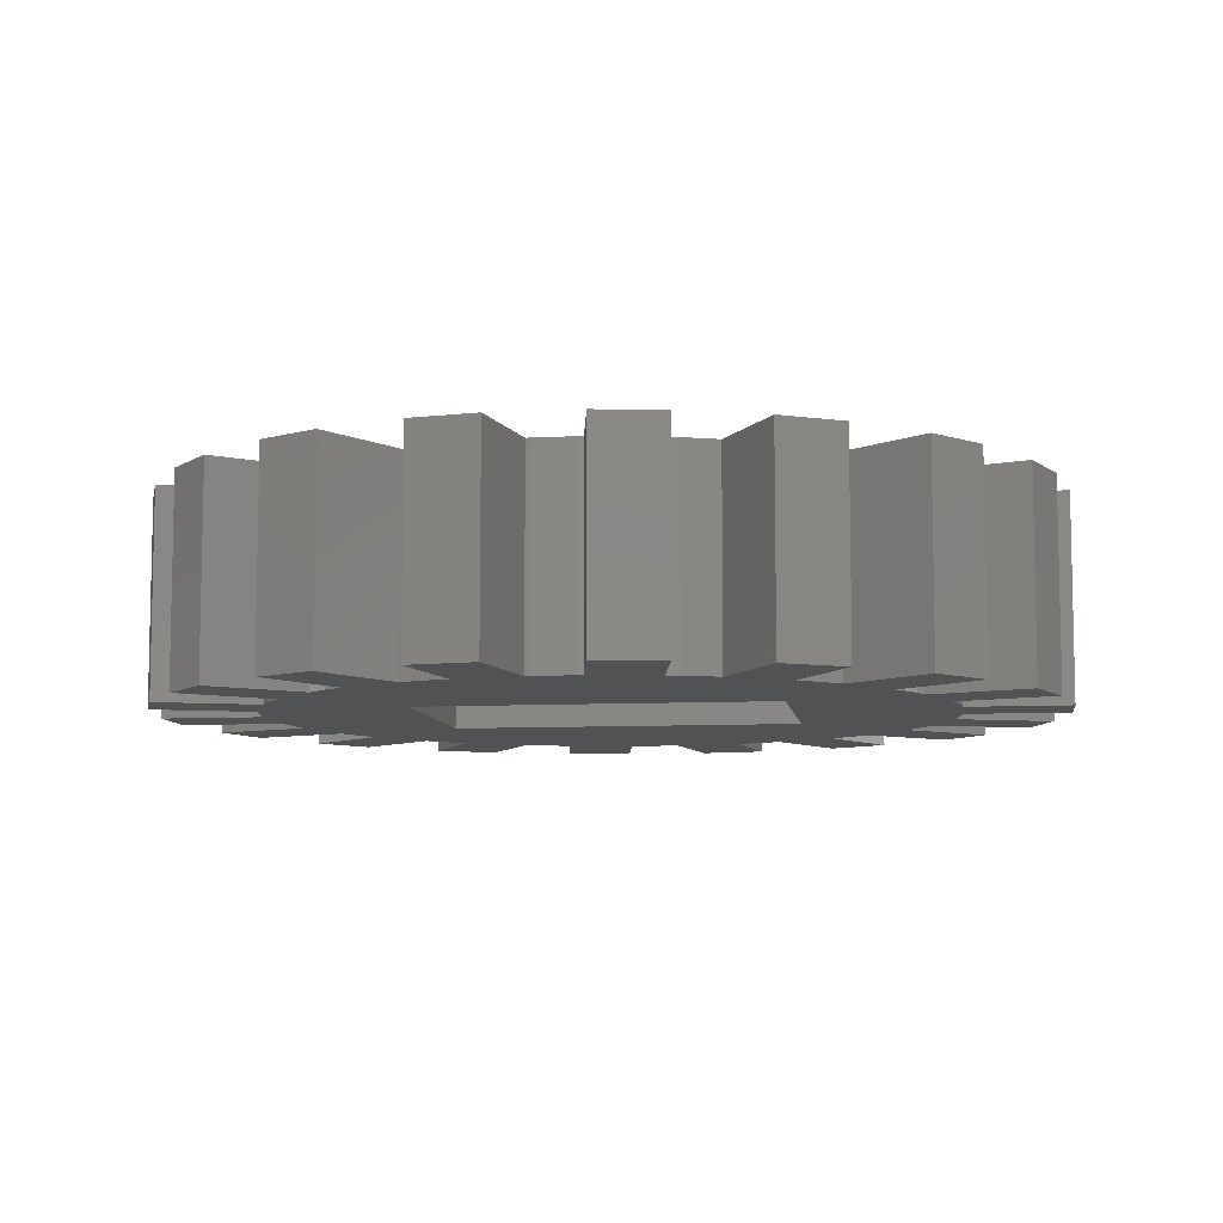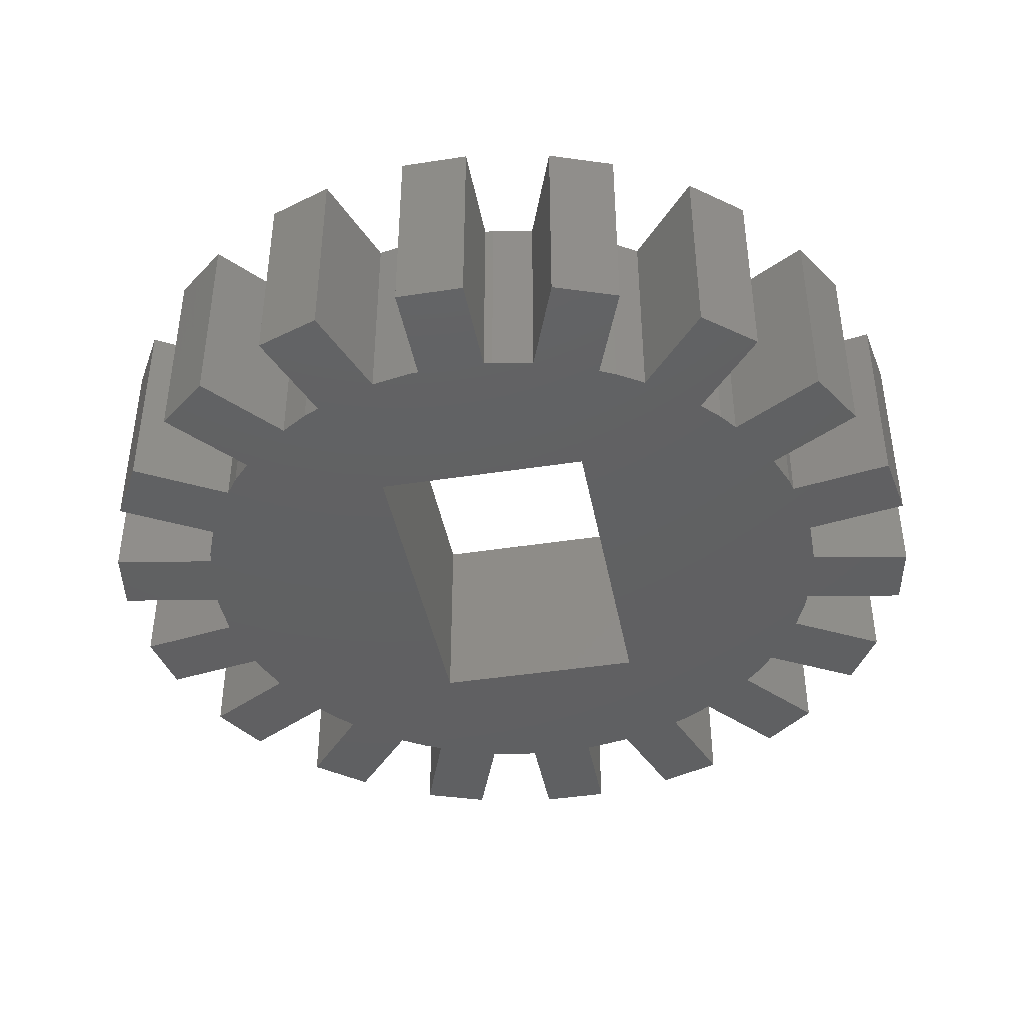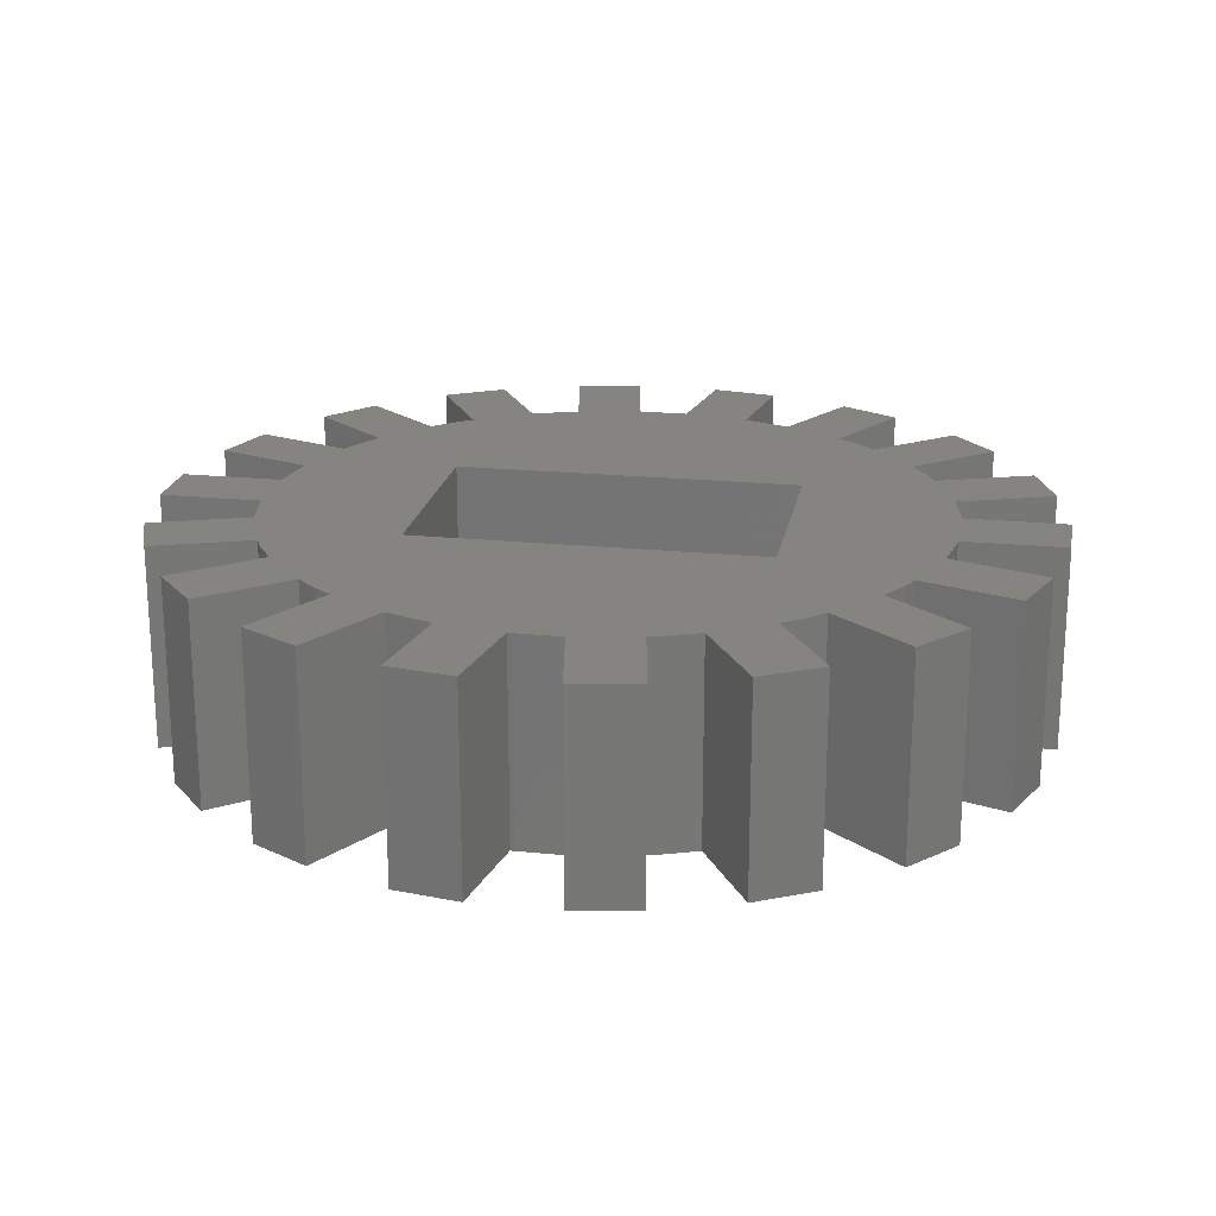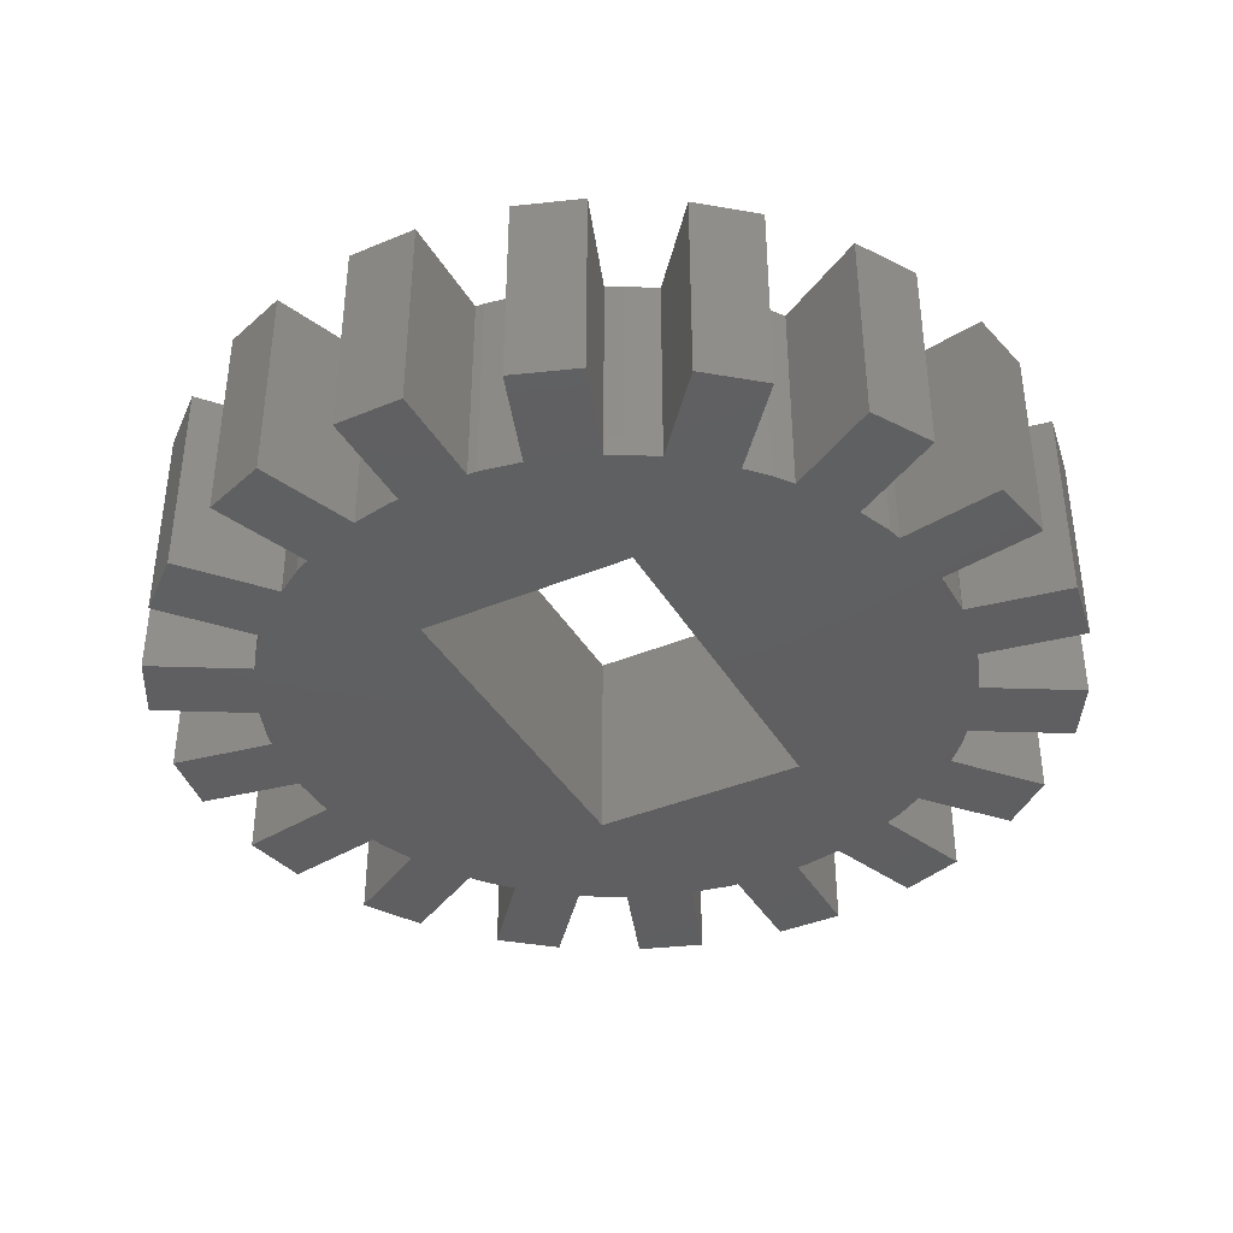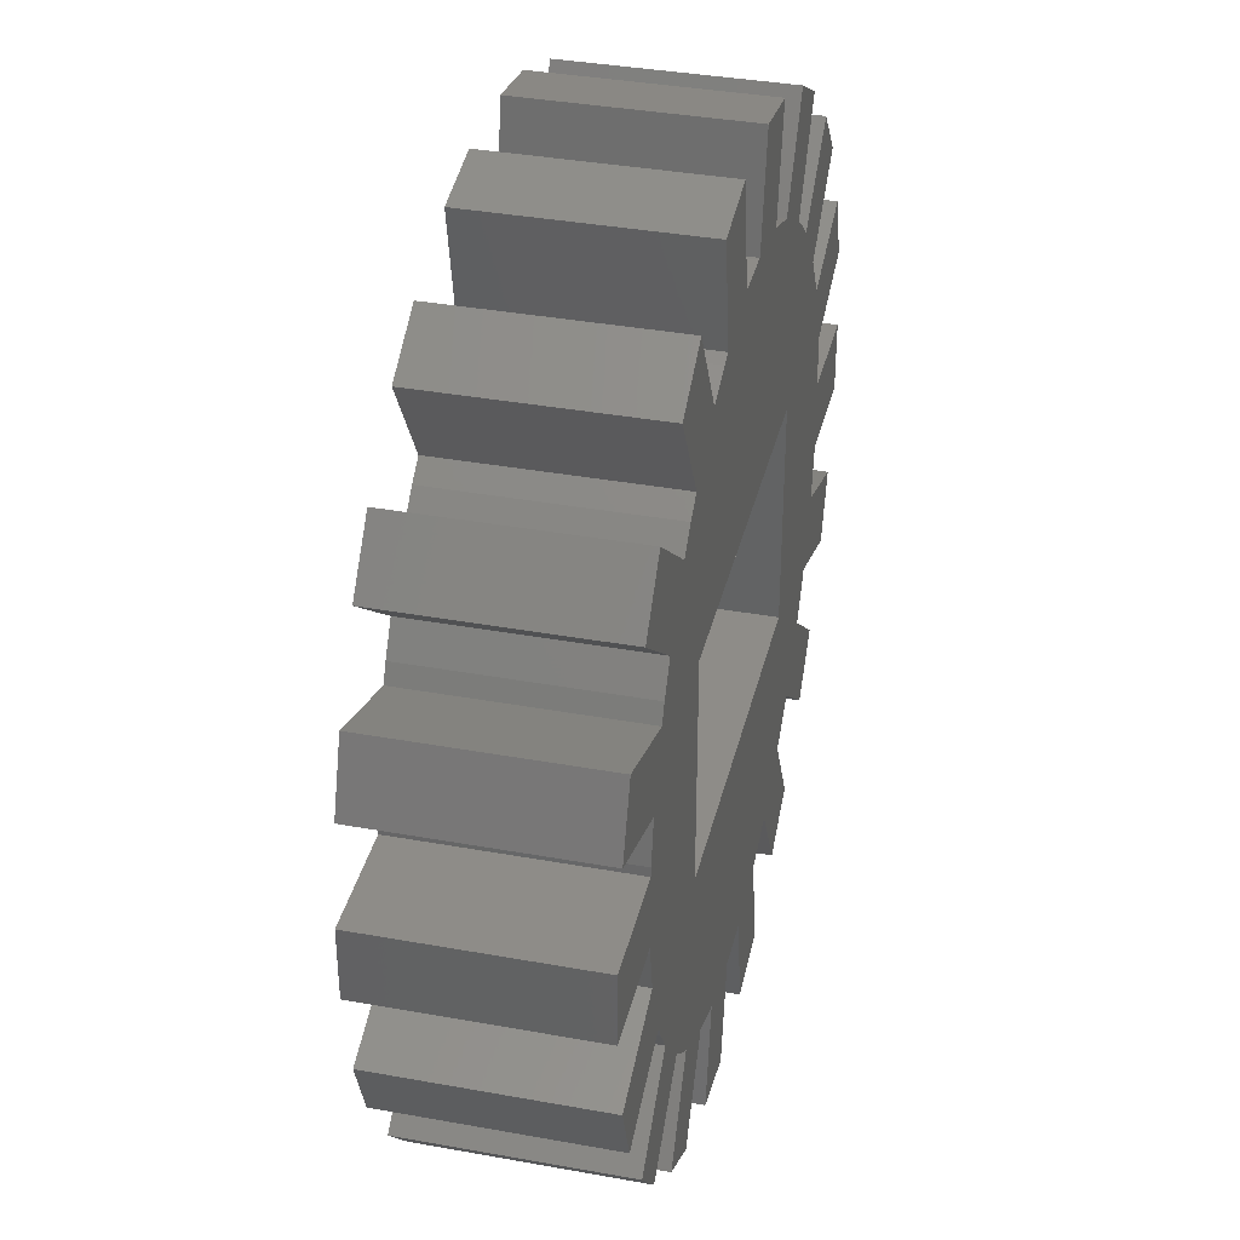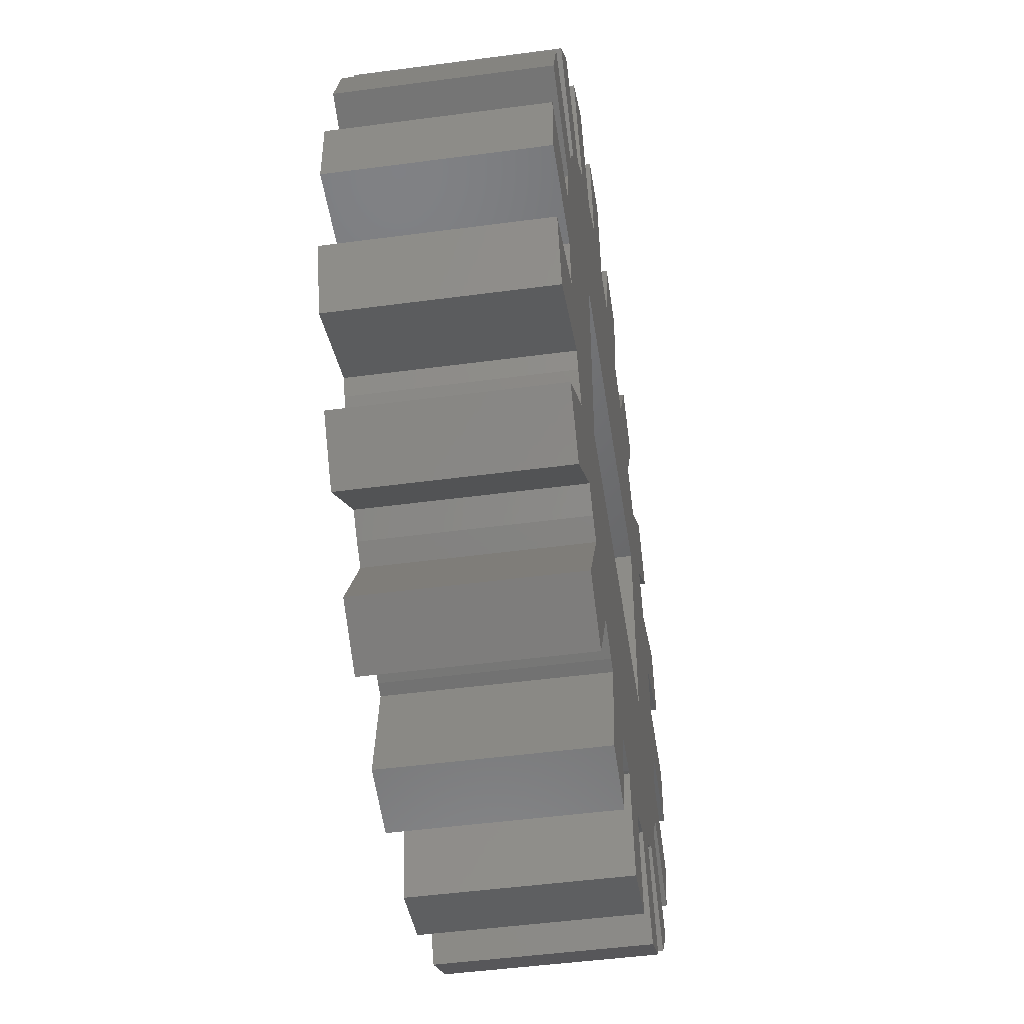
<metadata>
{"format":"stl","ext":"stl","renderer":"f3d","projection":"perspective","resolution":1024,"background":"white","views":[{"elev":-8.1,"azim":-171.8,"up":"+Z"},{"elev":-42.0,"azim":100.6,"up":"+Z"},{"elev":20.7,"azim":10.3,"up":"+Z"},{"elev":-39.2,"azim":117.6,"up":"+Z"},{"elev":36.9,"azim":103.2,"up":"+Y"},{"elev":-48.3,"azim":98.5,"up":"+Y"}]}
</metadata>
<code>
# stl→obj: 192 verts, 384 faces
v 4.382 2.409 1.5
v 4.127 2.81 -1.5
v 4.127 2.81 1.5
v 4.382 2.409 -1.5
v 2.052 4.554 -1.5
v 1.545 4.755 1.5
v 2.052 4.554 1.5
v 1.545 4.755 -1.5
v -1.545 4.755 -1.5
v -2.052 4.554 1.5
v -1.545 4.755 1.5
v -2.052 4.554 -1.5
v -4.495 2.168 -1.5
v -4.382 2.409 1.5
v -4.382 2.409 -1.5
v -4.495 2.168 1.5
v 4.845 -1.231 1.5
v 4.961 -0.6267 -1.5
v 4.961 -0.6267 1.5
v 4.845 -1.231 -1.5
v 4.961 0.6267 1.5
v 4.845 1.231 -1.5
v 4.845 1.231 1.5
v 4.961 0.6267 -1.5
v 3.483 3.575 -1.5
v 3.187 3.853 1.5
v 3.483 3.575 1.5
v 3.187 3.853 -1.5
v -4.961 0.6267 -1.5
v -4.845 1.231 1.5
v -4.845 1.231 -1.5
v -4.961 0.6267 1.5
v -1.355 4.804 -1.5
v -1.355 4.804 1.5
v -3.187 3.853 -1.5
v -3.483 3.575 1.5
v -3.187 3.853 1.5
v -3.483 3.575 -1.5
v 4.969 0.5 1.5
v 4.969 0.5 -1.5
v -3.483 -3.575 -1.5
v -3.187 -3.853 1.5
v -3.483 -3.575 1.5
v -3.187 -3.853 -1.5
v -4.382 -2.409 -1.5
v -4.495 -2.168 1.5
v -4.495 -2.168 -1.5
v -4.382 -2.409 1.5
v 0.314 4.99 -1.5
v -0.314 4.99 1.5
v 0.314 4.99 1.5
v -0.314 4.99 -1.5
v 1.355 4.804 1.5
v 1.355 4.804 -1.5
v 2.916 4.05 1.5
v 2.916 4.05 -1.5
v -4.969 0.5 -1.5
v -4.969 0.5 1.5
v 1.621 6.314 1.5
v 0.6363 6.488 1.5
v 2.817 5.879 1.5
v 3.683 5.379 1.5
v 4.658 4.561 1.5
v 5.301 3.795 1.5
v 4.127 -2.81 1.5
v 5.937 2.693 1.5
v 6.279 1.753 1.5
v 4.495 -2.168 1.5
v 4.969 -0.5 1.5
v 4.495 2.168 1.5
v 6.5 -0.5 1.5
v 6.5 0.5 1.5
v 5.937 -2.693 1.5
v 6.279 -1.753 1.5
v 4.382 -2.409 1.5
v 4.658 -4.561 1.5
v 5.301 -3.795 1.5
v 3.483 -3.575 1.5
v 2.916 -4.05 1.5
v 3.187 -3.853 1.5
v 2.817 -5.879 1.5
v 3.683 -5.379 1.5
v 2.6 1.6 1.5
v 2.6 -1.6 1.5
v 0.3709 4.983 1.5
v -0.3709 4.983 1.5
v -0.6363 6.488 1.5
v -2.6 1.6 1.5
v -2.916 4.05 1.5
v -2.817 5.879 1.5
v 2.052 -4.554 1.5
v 1.545 -4.755 1.5
v 1.355 -4.804 1.5
v 0.3709 -4.983 1.5
v 0.6363 -6.488 1.5
v 0.314 -4.99 1.5
v -0.314 -4.99 1.5
v -0.3709 -4.983 1.5
v -1.355 -4.804 1.5
v -0.6363 -6.488 1.5
v -2.6 -1.6 1.5
v -1.545 -4.755 1.5
v -2.052 -4.554 1.5
v -2.916 -4.05 1.5
v -4.127 2.81 1.5
v -3.683 5.379 1.5
v -4.969 -0.5 1.5
v -4.961 -0.6267 1.5
v -4.845 -1.231 1.5
v -6.5 0.5 1.5
v -6.5 -0.5 1.5
v -4.127 -2.81 1.5
v -5.937 2.693 1.5
v -6.279 1.753 1.5
v -4.658 4.561 1.5
v -5.301 3.795 1.5
v -2.817 -5.879 1.5
v -3.683 -5.379 1.5
v -4.658 -4.561 1.5
v -5.301 -3.795 1.5
v -5.937 -2.693 1.5
v -6.279 -1.753 1.5
v -1.621 6.314 1.5
v 1.621 -6.314 1.5
v -1.621 -6.314 1.5
v -4.127 2.81 -1.5
v -0.3709 4.983 -1.5
v -2.916 4.05 -1.5
v 4.969 -0.5 -1.5
v -0.314 -4.99 -1.5
v 0.314 -4.99 -1.5
v 0.3709 -4.983 -1.5
v 4.495 2.168 -1.5
v 0.3709 4.983 -1.5
v 4.495 -2.168 -1.5
v 4.382 -2.409 -1.5
v -1.545 -4.755 -1.5
v -1.355 -4.804 -1.5
v 1.621 -6.314 -1.5
v 0.6363 -6.488 -1.5
v 1.355 -4.804 -1.5
v 2.052 -4.554 -1.5
v 2.916 -4.05 -1.5
v 2.817 -5.879 -1.5
v 3.683 -5.379 -1.5
v 4.658 -4.561 -1.5
v 4.127 -2.81 -1.5
v 5.301 -3.795 -1.5
v 3.483 -3.575 -1.5
v 5.937 -2.693 -1.5
v 6.279 -1.753 -1.5
v 6.5 0.5 -1.5
v 6.5 -0.5 -1.5
v 5.937 2.693 -1.5
v 6.279 1.753 -1.5
v 4.658 4.561 -1.5
v 5.301 3.795 -1.5
v 3.187 -3.853 -1.5
v 2.817 5.879 -1.5
v 3.683 5.379 -1.5
v 2.6 -1.6 -1.5
v 2.6 1.6 -1.5
v 1.545 -4.755 -1.5
v -0.3709 -4.983 -1.5
v -0.6363 -6.488 -1.5
v -2.6 -1.6 -1.5
v -2.052 -4.554 -1.5
v -2.916 -4.05 -1.5
v -2.817 -5.879 -1.5
v 0.6363 6.488 -1.5
v -0.6363 6.488 -1.5
v -2.6 1.6 -1.5
v -4.127 -2.81 -1.5
v -3.683 -5.379 -1.5
v -4.969 -0.5 -1.5
v -6.5 -0.5 -1.5
v -6.5 0.5 -1.5
v -4.961 -0.6267 -1.5
v -4.845 -1.231 -1.5
v -5.937 -2.693 -1.5
v -6.279 -1.753 -1.5
v -4.658 -4.561 -1.5
v -5.301 -3.795 -1.5
v -2.817 5.879 -1.5
v -3.683 5.379 -1.5
v -4.658 4.561 -1.5
v -5.301 3.795 -1.5
v -5.937 2.693 -1.5
v -6.279 1.753 -1.5
v -1.621 -6.314 -1.5
v 1.621 6.314 -1.5
v -1.621 6.314 -1.5
f 1 2 3
f 2 1 4
f 5 6 7
f 6 5 8
f 9 10 11
f 10 9 12
f 13 14 15
f 14 13 16
f 17 18 19
f 18 17 20
f 21 22 23
f 22 21 24
f 25 26 27
f 26 25 28
f 29 30 31
f 30 29 32
f 33 11 34
f 11 33 9
f 35 36 37
f 36 35 38
f 39 24 21
f 24 39 40
f 41 42 43
f 42 41 44
f 45 46 47
f 46 45 48
f 49 50 51
f 50 49 52
f 8 53 6
f 53 8 54
f 28 55 26
f 55 28 56
f 57 32 29
f 32 57 58
f 59 60 53
f 7 55 61
f 61 55 62
f 63 3 64
f 3 27 65
f 27 3 63
f 66 23 67
f 68 69 70
f 70 23 66
f 39 71 72
f 39 69 71
f 23 39 21
f 70 39 23
f 39 70 69
f 69 17 19
f 17 73 74
f 17 68 73
f 69 68 17
f 3 70 1
f 70 3 68
f 65 68 3
f 68 65 75
f 65 76 77
f 65 78 76
f 27 78 65
f 55 27 26
f 27 55 78
f 79 78 55
f 78 79 80
f 79 81 82
f 55 83 79
f 84 79 83
f 55 7 83
f 6 83 7
f 53 83 6
f 85 53 60
f 53 85 83
f 51 83 85
f 50 83 51
f 86 83 50
f 34 86 87
f 88 86 34
f 88 34 11
f 88 11 10
f 86 88 83
f 10 89 88
f 89 10 90
f 91 79 84
f 79 91 81
f 84 92 91
f 84 93 92
f 94 93 84
f 93 94 95
f 84 96 94
f 84 97 96
f 84 98 97
f 98 99 100
f 101 98 84
f 98 101 99
f 99 101 102
f 102 101 103
f 104 103 101
f 37 88 89
f 105 88 36
f 89 90 106
f 88 58 101
f 107 101 58
f 108 101 107
f 101 108 109
f 110 107 58
f 107 110 111
f 88 14 16
f 32 88 30
f 48 101 46
f 101 48 112
f 58 88 32
f 113 30 16
f 30 113 114
f 88 37 36
f 14 88 105
f 42 101 43
f 101 42 104
f 30 88 16
f 115 105 36
f 105 115 116
f 103 104 117
f 117 104 118
f 101 112 43
f 112 119 43
f 119 112 120
f 101 109 46
f 109 121 46
f 121 109 122
f 87 123 34
f 124 93 95
f 100 99 125
f 15 105 126
f 105 15 14
f 52 86 50
f 86 52 127
f 128 37 89
f 37 128 35
f 19 129 69
f 129 19 18
f 130 96 97
f 96 130 131
f 131 94 96
f 94 131 132
f 70 4 1
f 4 70 133
f 134 51 85
f 51 134 49
f 75 135 68
f 135 75 136
f 137 99 102
f 99 137 138
f 139 140 141
f 142 143 144
f 144 143 145
f 146 147 148
f 147 149 2
f 149 147 146
f 150 20 151
f 133 40 135
f 135 20 150
f 129 152 153
f 129 40 152
f 20 129 18
f 135 129 20
f 129 135 40
f 40 22 24
f 22 154 155
f 22 133 154
f 40 133 22
f 147 135 136
f 135 147 133
f 2 133 147
f 133 2 4
f 2 156 157
f 2 25 156
f 149 25 2
f 143 149 158
f 149 143 25
f 56 25 143
f 25 56 28
f 56 159 160
f 143 161 56
f 162 56 161
f 143 142 161
f 163 161 142
f 141 161 163
f 132 141 140
f 141 132 161
f 131 161 132
f 130 161 131
f 164 161 130
f 138 164 165
f 166 164 138
f 166 138 137
f 166 137 167
f 164 166 161
f 167 168 166
f 168 167 169
f 5 56 162
f 56 5 159
f 162 8 5
f 162 54 8
f 134 54 162
f 54 134 170
f 162 49 134
f 162 52 49
f 162 127 52
f 127 33 171
f 172 127 162
f 127 172 33
f 33 172 9
f 9 172 12
f 128 12 172
f 44 166 168
f 173 166 41
f 168 169 174
f 166 175 172
f 57 172 175
f 29 172 57
f 172 29 31
f 176 57 175
f 57 176 177
f 166 45 47
f 178 166 179
f 15 172 13
f 172 15 126
f 175 166 178
f 180 179 47
f 179 180 181
f 166 44 41
f 45 166 173
f 35 172 38
f 172 35 128
f 179 166 47
f 182 173 41
f 173 182 183
f 12 128 184
f 184 128 185
f 172 126 38
f 126 186 38
f 186 126 187
f 172 31 13
f 31 188 13
f 188 31 189
f 165 190 138
f 191 54 170
f 171 33 192
f 163 91 92
f 91 163 142
f 141 92 93
f 92 141 163
f 158 78 80
f 78 158 149
f 65 136 75
f 136 65 147
f 164 97 98
f 97 164 130
f 179 108 178
f 108 179 109
f 178 107 175
f 107 178 108
f 173 48 45
f 48 173 112
f 143 80 79
f 80 143 158
f 44 104 42
f 104 44 168
f 167 102 103
f 102 167 137
f 176 110 177
f 110 176 111
f 71 152 72
f 152 71 153
f 176 107 111
f 107 176 175
f 129 71 69
f 71 129 153
f 152 39 72
f 39 152 40
f 57 110 58
f 110 57 177
f 67 154 66
f 154 67 155
f 154 70 66
f 70 154 133
f 179 122 109
f 122 179 181
f 180 122 181
f 122 180 121
f 180 46 121
f 46 180 47
f 22 67 23
f 67 22 155
f 64 156 63
f 156 64 157
f 182 120 183
f 120 182 119
f 182 43 119
f 43 182 41
f 2 64 3
f 64 2 157
f 156 27 63
f 27 156 25
f 173 120 112
f 120 173 183
f 160 61 62
f 61 160 159
f 174 117 118
f 117 174 169
f 117 167 103
f 167 117 169
f 55 160 62
f 160 55 56
f 5 61 159
f 61 5 7
f 174 104 168
f 104 174 118
f 191 60 59
f 60 191 170
f 134 60 170
f 60 134 85
f 190 99 138
f 99 190 125
f 190 100 125
f 100 190 165
f 100 164 98
f 164 100 165
f 53 191 59
f 191 53 54
f 171 123 87
f 123 171 192
f 124 141 93
f 141 124 139
f 86 171 87
f 171 86 127
f 140 124 95
f 124 140 139
f 33 123 192
f 123 33 34
f 140 94 132
f 94 140 95
f 184 106 90
f 106 184 185
f 82 143 79
f 143 82 145
f 10 184 90
f 184 10 12
f 144 82 81
f 82 144 145
f 128 106 185
f 106 128 89
f 144 91 142
f 91 144 81
f 187 115 186
f 115 187 116
f 148 65 77
f 65 148 147
f 38 115 36
f 115 38 186
f 76 148 77
f 148 76 146
f 187 105 116
f 105 187 126
f 149 76 78
f 76 149 146
f 189 113 188
f 113 189 114
f 151 17 74
f 17 151 20
f 13 113 16
f 113 13 188
f 73 151 74
f 151 73 150
f 189 30 114
f 30 189 31
f 135 73 68
f 73 135 150
f 101 172 88
f 172 101 166
f 161 83 162
f 83 161 84
f 161 101 84
f 101 161 166
f 172 83 88
f 83 172 162

</code>
